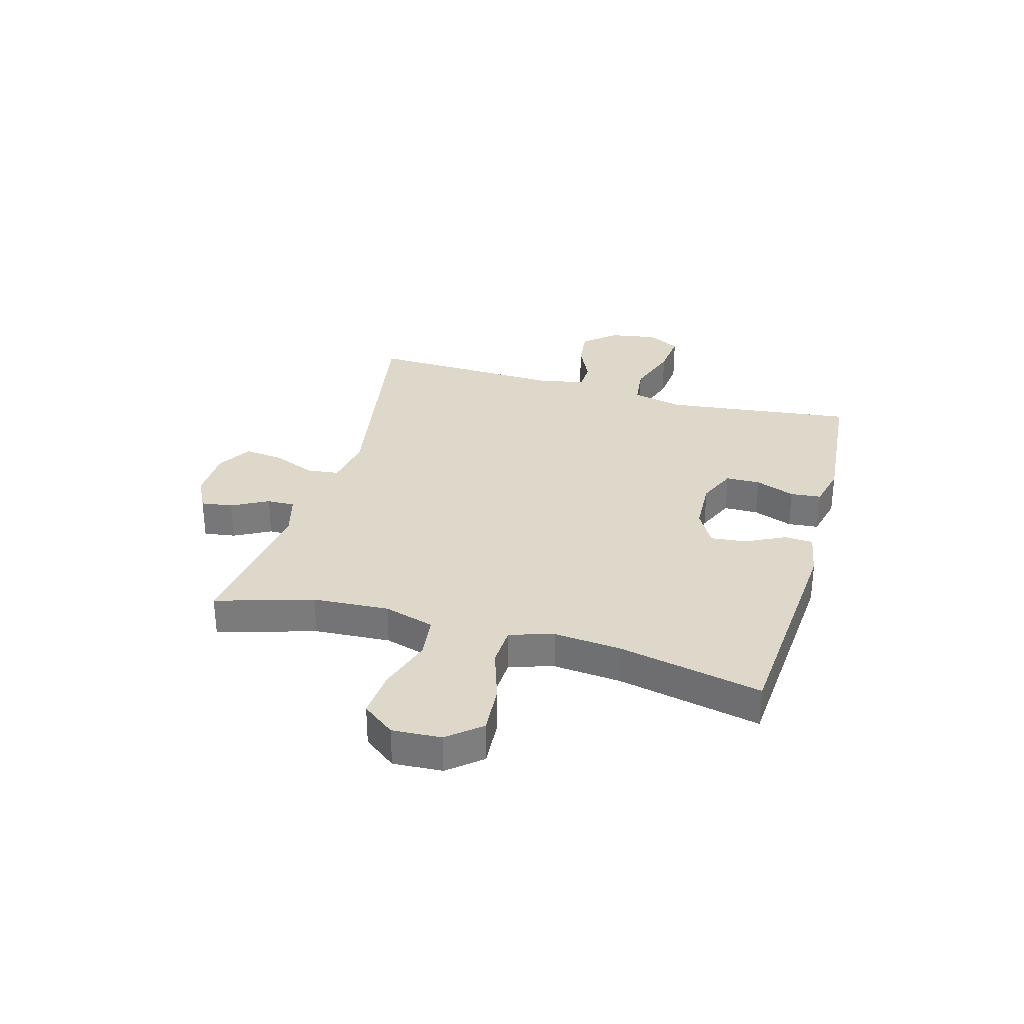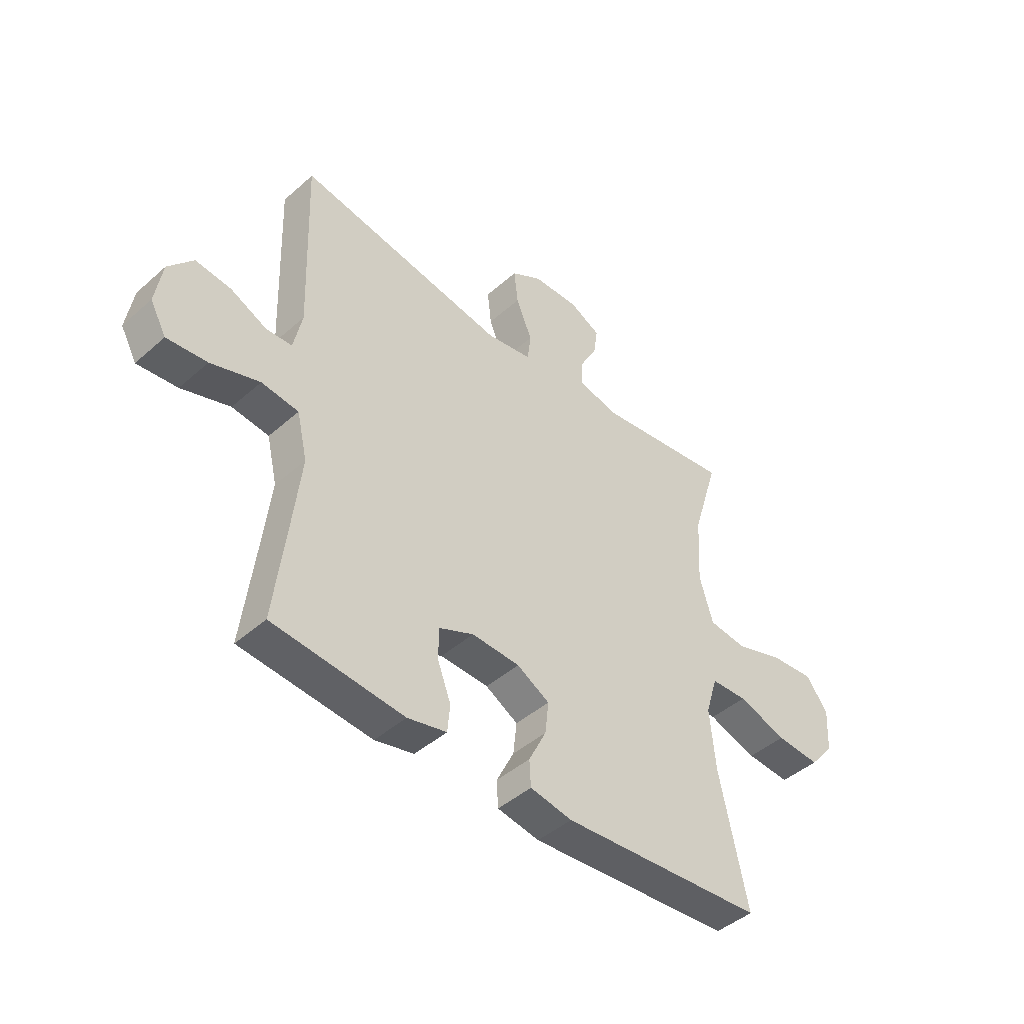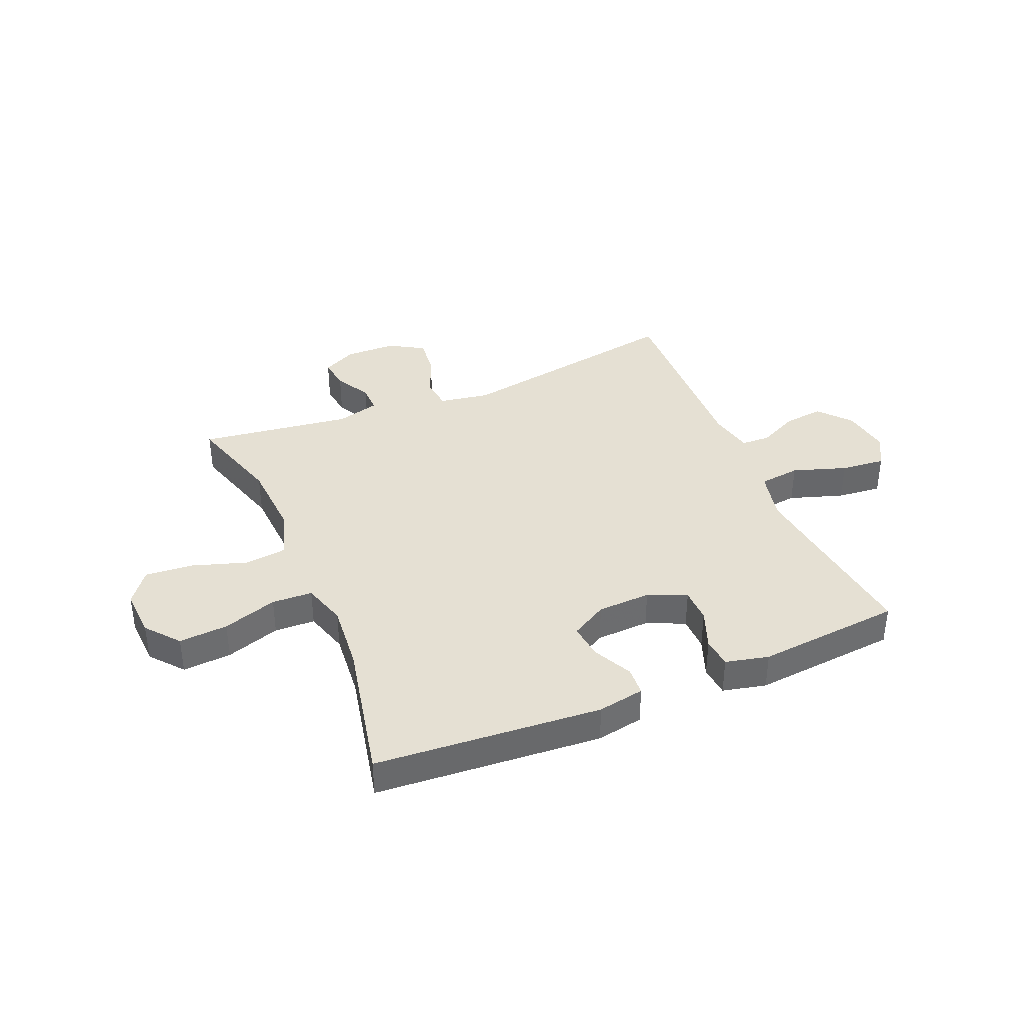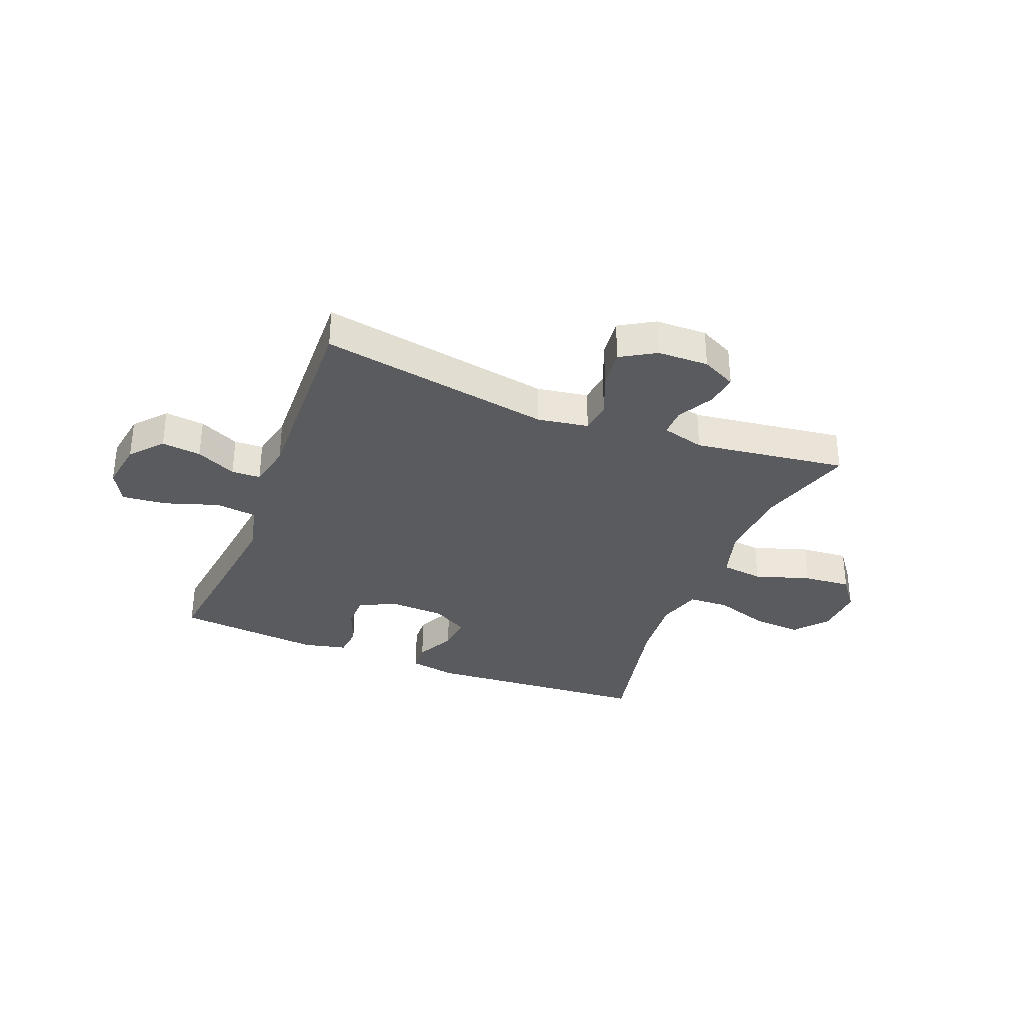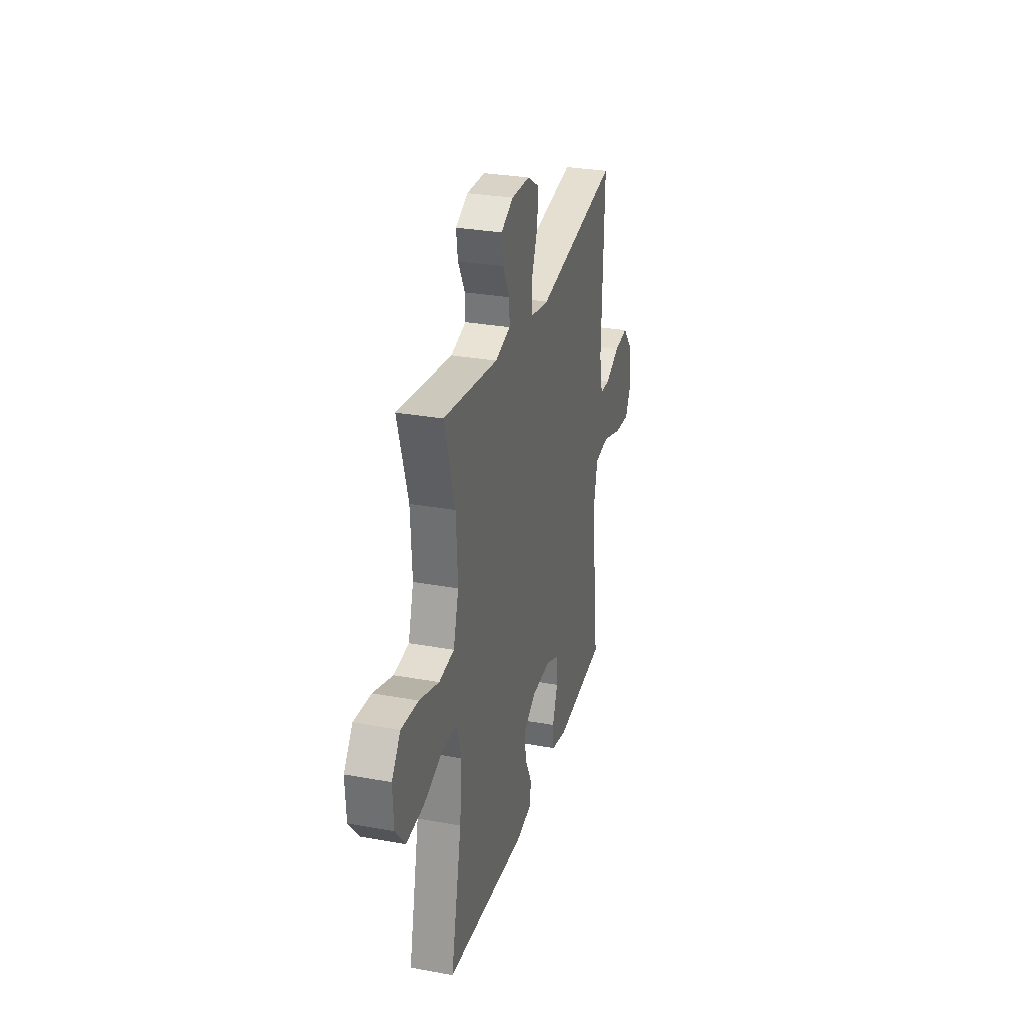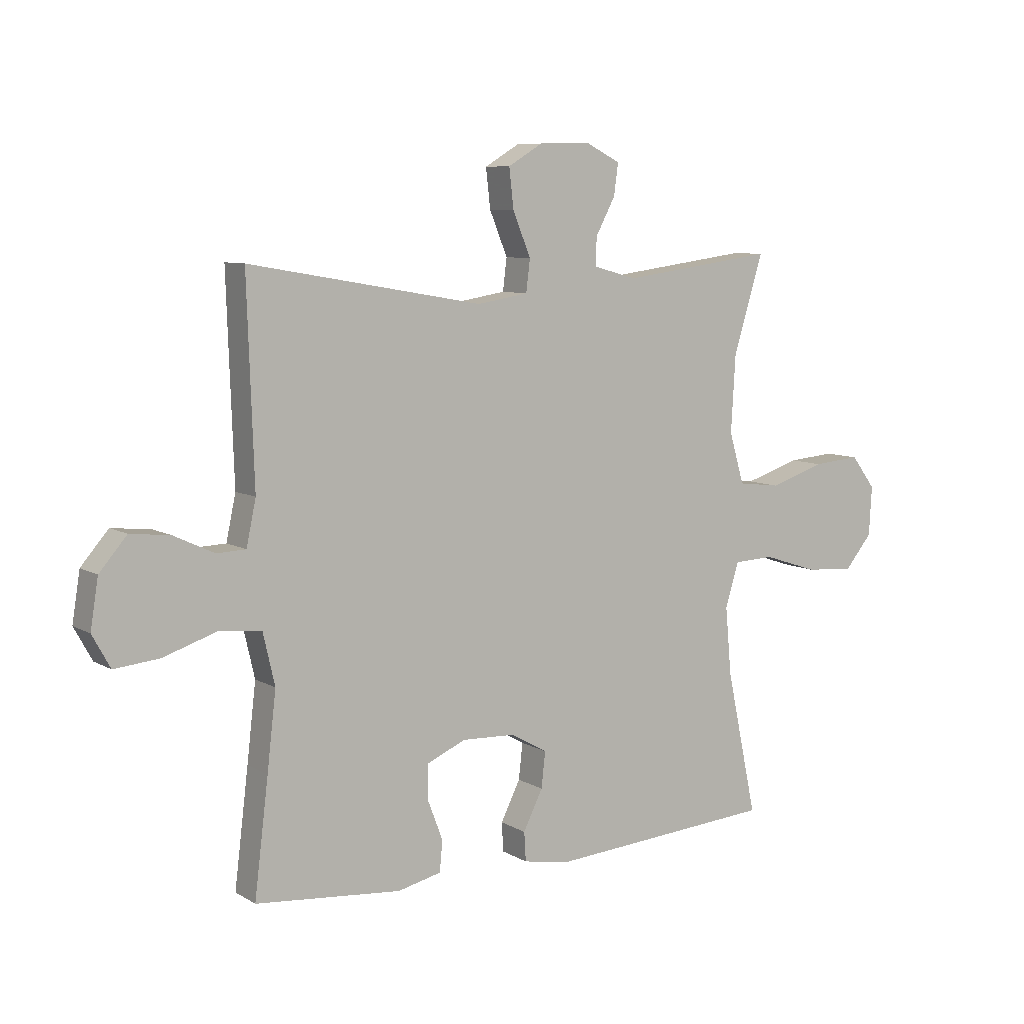
<metadata>
{"format":"obj","ext":"obj","renderer":"f3d","projection":"perspective","resolution":1024,"background":"white","views":[{"elev":31.6,"azim":105.7,"up":"+Y"},{"elev":-44.6,"azim":-44.3,"up":"+Z"},{"elev":38.2,"azim":157.2,"up":"+Y"},{"elev":-33.5,"azim":-21.5,"up":"+Y"},{"elev":29.2,"azim":105.1,"up":"+Z"},{"elev":8.0,"azim":-33.1,"up":"+Z"}]}
</metadata>
<code>
v 0.5 0.07 -0.5
v 0.093 0.07 -0.53
v 0.009 0.07 -0.515
v 0.006 0.07 -0.463
v 0.041 0.07 -0.393
v 0.048 0.07 -0.329
v -0.017 0.07 -0.292
v -0.113 0.07 -0.288
v -0.182 0.07 -0.318
v -0.183 0.07 -0.38
v -0.156 0.07 -0.451
v -0.161 0.07 -0.506
v -0.239 0.07 -0.524
v -0.5 0.07 -0.5
v -0.475 0.07 -0.295
v -0.459 0.07 -0.158
v -0.48 0.07 -0.067
v -0.554 0.07 -0.058
v -0.651 0.07 -0.09
v -0.731 0.07 -0.098
v -0.763 0.07 -0.04
v -0.749 0.07 0.047
v -0.7 0.07 0.104
v -0.629 0.07 0.096
v -0.557 0.07 0.062
v -0.505 0.07 0.064
v -0.488 0.07 0.144
v -0.5 0.07 0.5
v -0.082 0.07 0.428
v 0.009 0.07 0.443
v 0.016 0.07 0.5
v -0.016 0.07 0.578
v -0.024 0.07 0.648
v 0.038 0.07 0.685
v 0.13 0.07 0.687
v 0.192 0.07 0.656
v 0.184 0.07 0.599
v 0.149 0.07 0.534
v 0.148 0.07 0.484
v 0.225 0.07 0.463
v 0.5 0.07 0.5
v 0.447 0.07 0.326
v 0.439 0.07 0.189
v 0.466 0.07 0.098
v 0.542 0.07 0.089
v 0.641 0.07 0.121
v 0.727 0.07 0.128
v 0.771 0.07 0.07
v 0.766 0.07 -0.018
v 0.717 0.07 -0.077
v 0.629 0.07 -0.071
v 0.531 0.07 -0.039
v 0.458 0.07 -0.042
v 0.434 0.07 -0.121
v 0.445 0.07 -0.242
v 0.5 0 -0.5
v 0.093 0 -0.53
v 0.009 0 -0.515
v 0.006 0 -0.463
v 0.041 0 -0.393
v 0.048 0 -0.329
v -0.017 0 -0.292
v -0.113 0 -0.288
v -0.182 0 -0.318
v -0.183 0 -0.38
v -0.156 0 -0.451
v -0.161 0 -0.506
v -0.239 0 -0.524
v -0.5 0 -0.5
v -0.475 0 -0.295
v -0.459 0 -0.158
v -0.48 0 -0.067
v -0.554 0 -0.058
v -0.651 0 -0.09
v -0.731 0 -0.098
v -0.763 0 -0.04
v -0.749 0 0.047
v -0.7 0 0.104
v -0.629 0 0.096
v -0.557 0 0.062
v -0.505 0 0.064
v -0.488 0 0.144
v -0.5 0 0.5
v -0.082 0 0.428
v 0.009 0 0.443
v 0.016 0 0.5
v -0.016 0 0.578
v -0.024 0 0.648
v 0.038 0 0.685
v 0.13 0 0.687
v 0.192 0 0.656
v 0.184 0 0.599
v 0.149 0 0.534
v 0.148 0 0.484
v 0.225 0 0.463
v 0.5 0 0.5
v 0.447 0 0.326
v 0.439 0 0.189
v 0.466 0 0.098
v 0.542 0 0.089
v 0.641 0 0.121
v 0.727 0 0.128
v 0.771 0 0.07
v 0.766 0 -0.018
v 0.717 0 -0.077
v 0.629 0 -0.071
v 0.531 0 -0.039
v 0.458 0 -0.042
v 0.434 0 -0.121
v 0.445 0 -0.242
f 50 51 52
f 49 50 52
f 48 49 52
f 47 48 52
f 46 47 52
f 45 46 52
f 44 45 52 53
f 43 44 53 54
f 40 41 42
f 39 40 42 43
f 36 37 38
f 35 36 38
f 34 35 38
f 33 34 38
f 32 33 38
f 31 32 38
f 30 31 38 39
f 27 28 29
f 26 27 29 30
f 23 24 25
f 22 23 25
f 21 22 25
f 20 21 25
f 19 20 25
f 18 19 25
f 17 18 25 26
f 39 43 54
f 30 39 54
f 26 30 54
f 17 26 54
f 16 17 54
f 13 14 15
f 12 13 15
f 11 12 15
f 10 11 15
f 3 4 5
f 2 3 5
f 1 2 5
f 55 1 5
f 55 5 6
f 54 55 6 7
f 16 54 7 8
f 9 10 15 16
f 8 9 16
f 107 106 105
f 107 105 104
f 107 104 103
f 107 103 102
f 107 102 101
f 107 101 100
f 108 107 100 99
f 109 108 99 98
f 97 96 95
f 98 97 95 94
f 93 92 91
f 93 91 90
f 93 90 89
f 93 89 88
f 93 88 87
f 93 87 86
f 94 93 86 85
f 84 83 82
f 85 84 82 81
f 80 79 78
f 80 78 77
f 80 77 76
f 80 76 75
f 80 75 74
f 80 74 73
f 81 80 73 72
f 109 98 94
f 109 94 85
f 109 85 81
f 109 81 72
f 109 72 71
f 70 69 68
f 70 68 67
f 70 67 66
f 70 66 65
f 60 59 58
f 60 58 57
f 60 57 56
f 60 56 110
f 61 60 110
f 62 61 110 109
f 63 62 109 71
f 71 70 65 64
f 71 64 63
f 1 56 57 2
f 2 57 58 3
f 3 58 59 4
f 4 59 60 5
f 5 60 61 6
f 6 61 62 7
f 7 62 63 8
f 8 63 64 9
f 9 64 65 10
f 10 65 66 11
f 11 66 67 12
f 12 67 68 13
f 13 68 69 14
f 14 69 70 15
f 15 70 71 16
f 16 71 72 17
f 17 72 73 18
f 18 73 74 19
f 19 74 75 20
f 20 75 76 21
f 21 76 77 22
f 22 77 78 23
f 23 78 79 24
f 24 79 80 25
f 25 80 81 26
f 26 81 82 27
f 27 82 83 28
f 28 83 84 29
f 29 84 85 30
f 30 85 86 31
f 31 86 87 32
f 32 87 88 33
f 33 88 89 34
f 34 89 90 35
f 35 90 91 36
f 36 91 92 37
f 37 92 93 38
f 38 93 94 39
f 39 94 95 40
f 40 95 96 41
f 41 96 97 42
f 42 97 98 43
f 43 98 99 44
f 44 99 100 45
f 45 100 101 46
f 46 101 102 47
f 47 102 103 48
f 48 103 104 49
f 49 104 105 50
f 50 105 106 51
f 51 106 107 52
f 52 107 108 53
f 53 108 109 54
f 54 109 110 55
f 55 110 56 1

</code>
